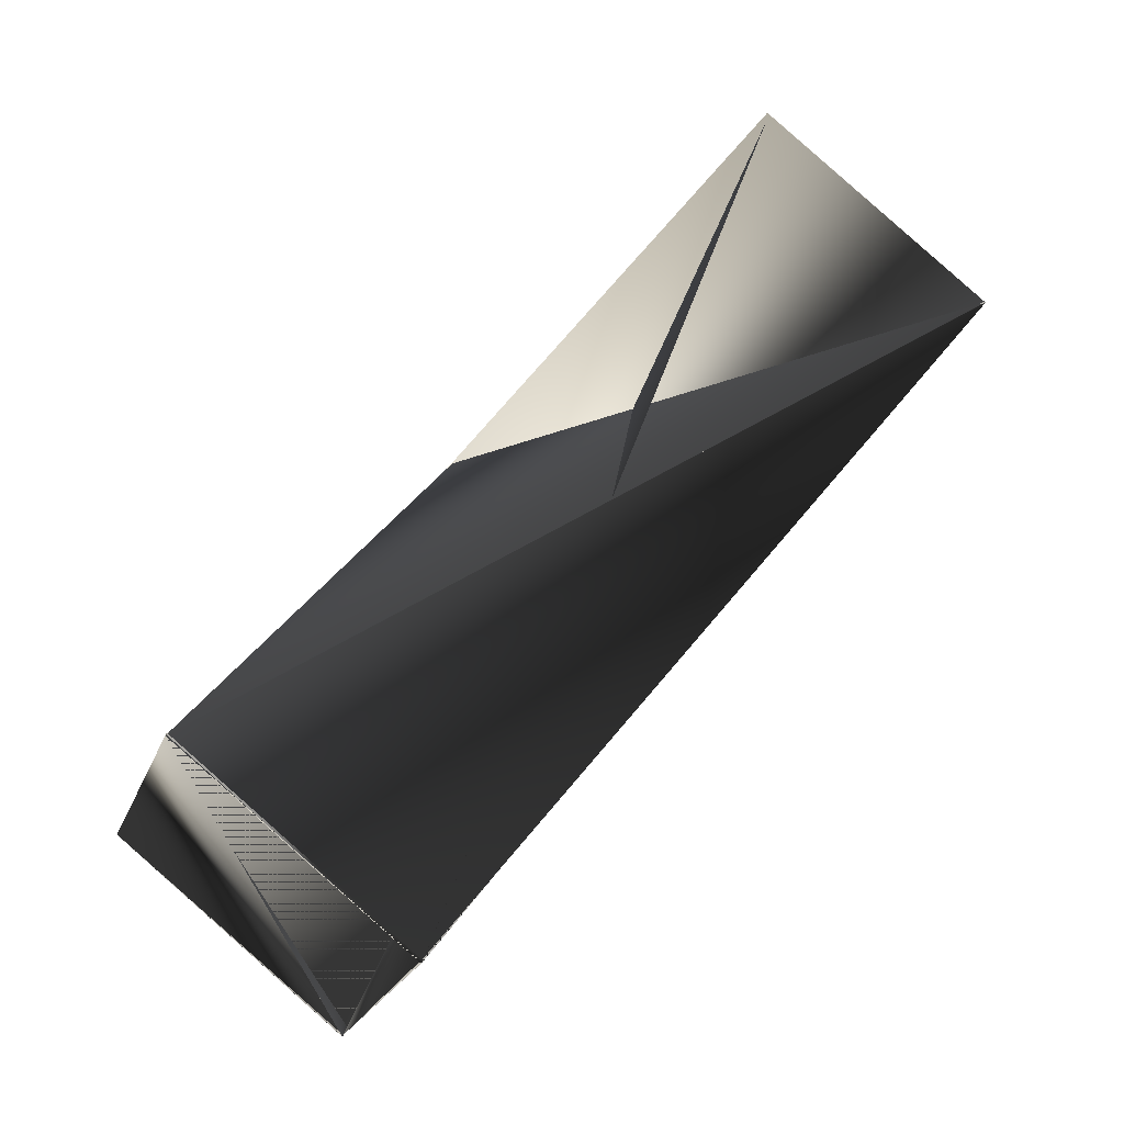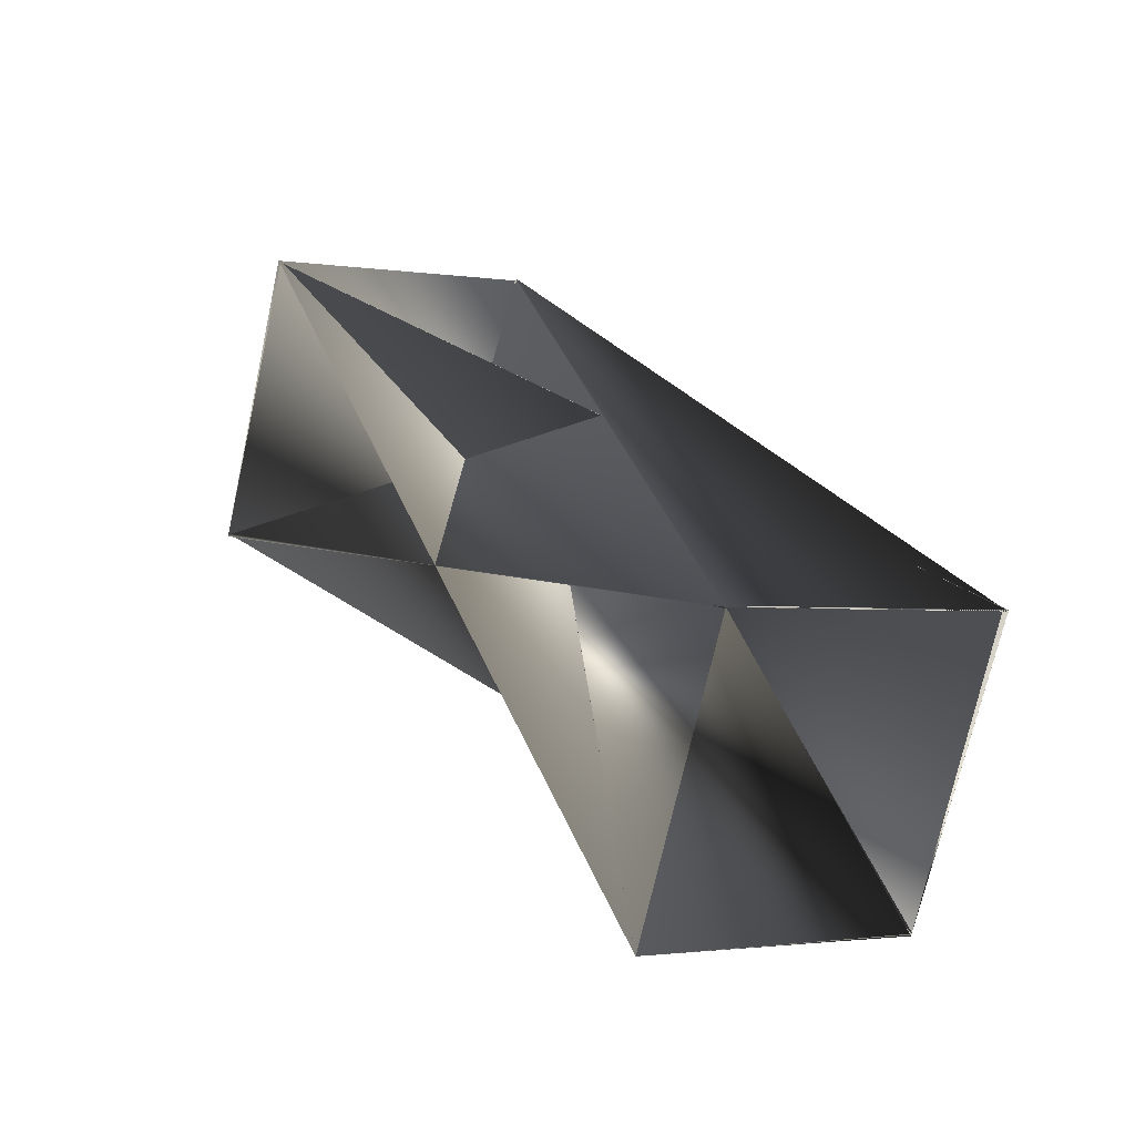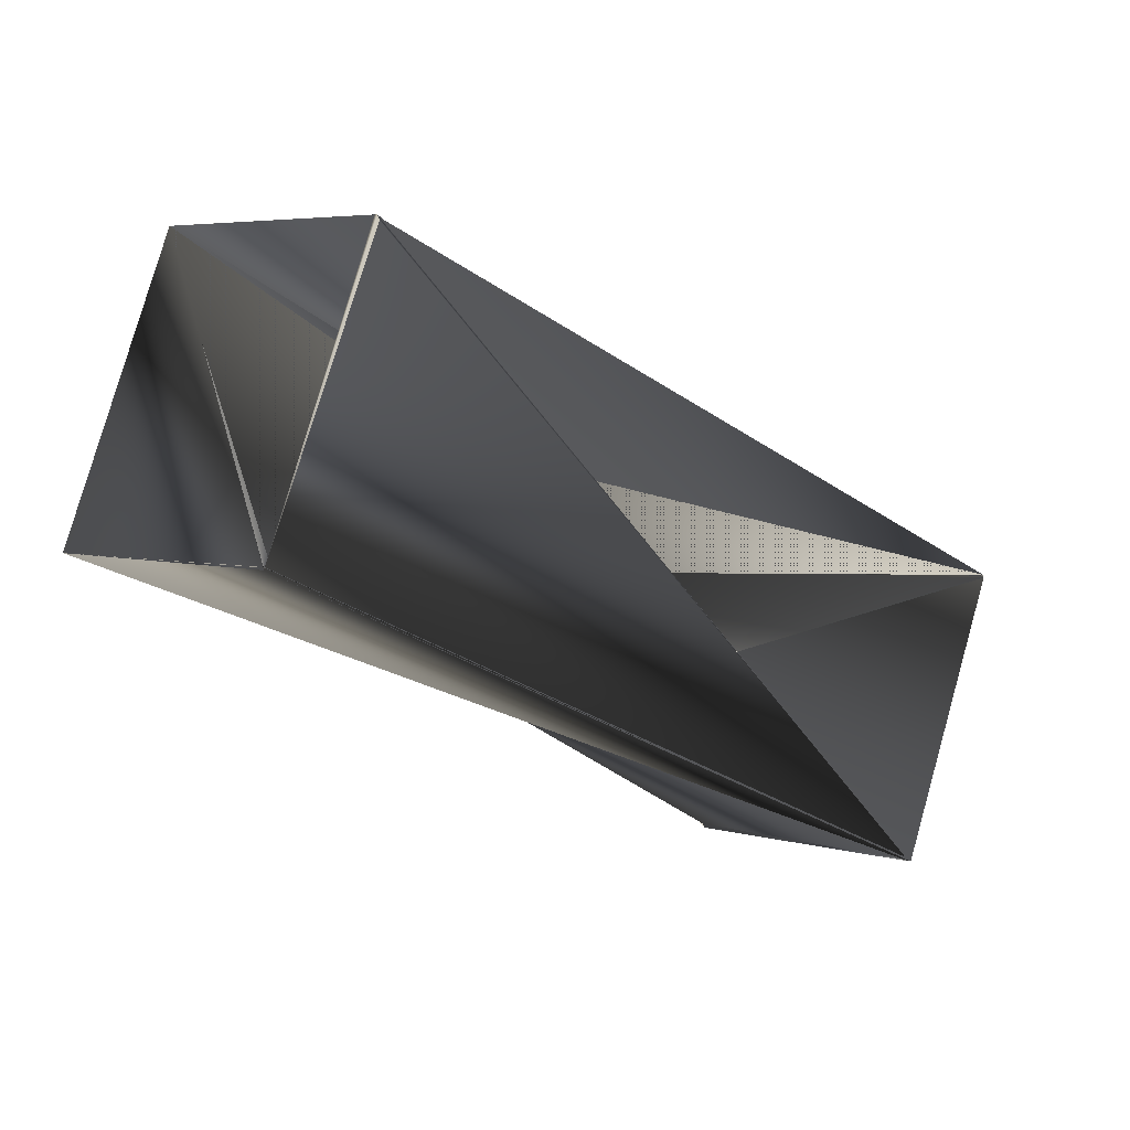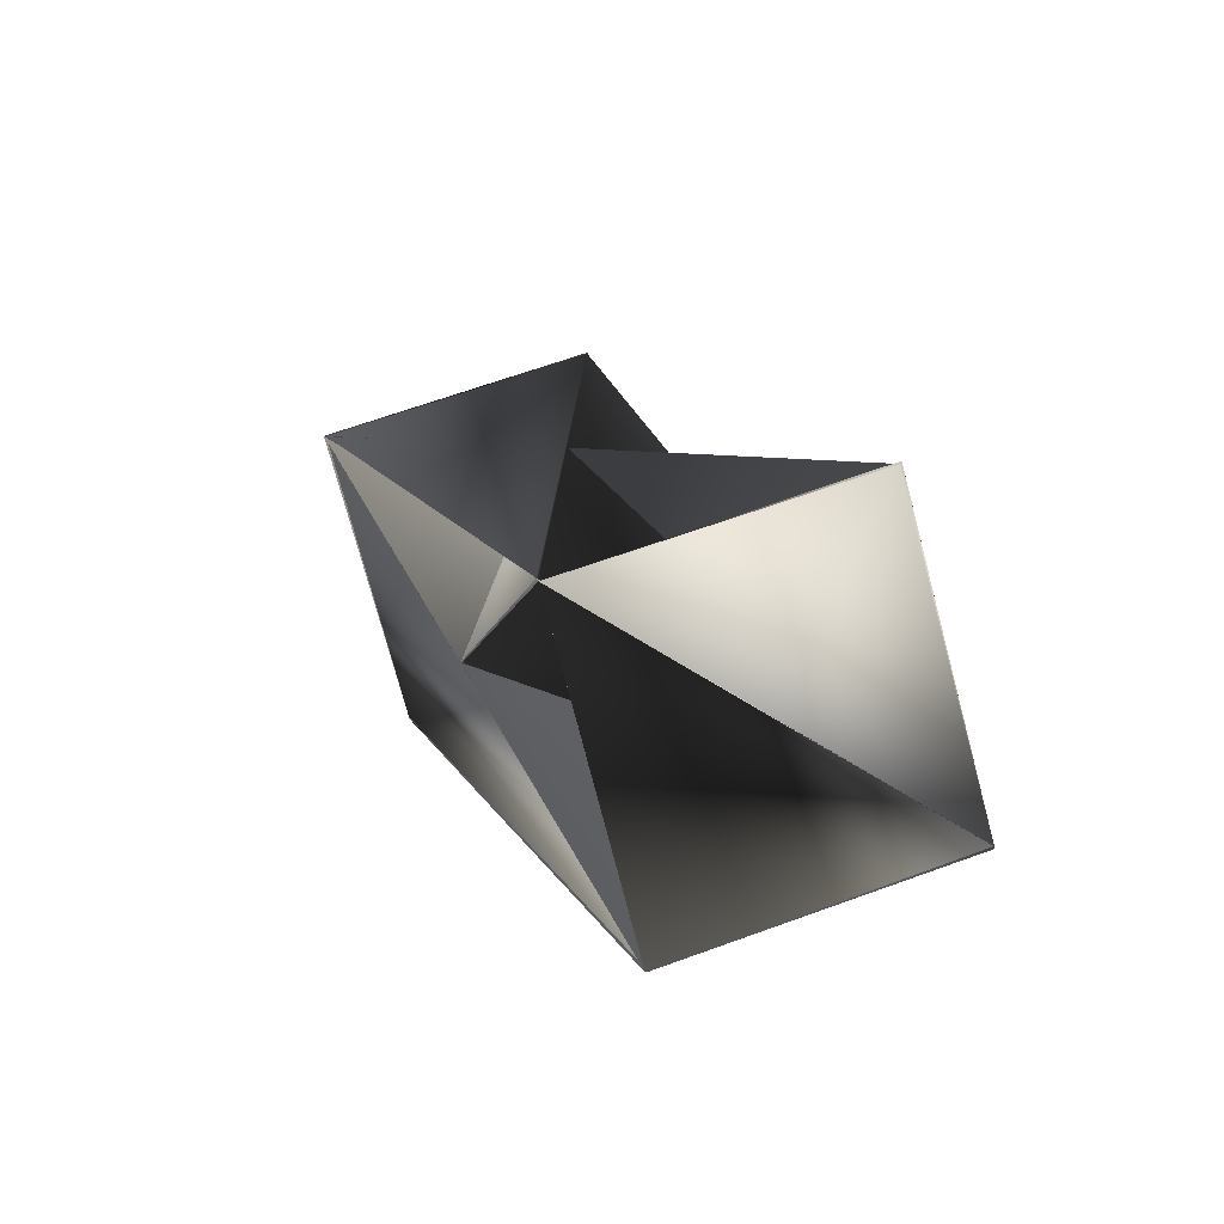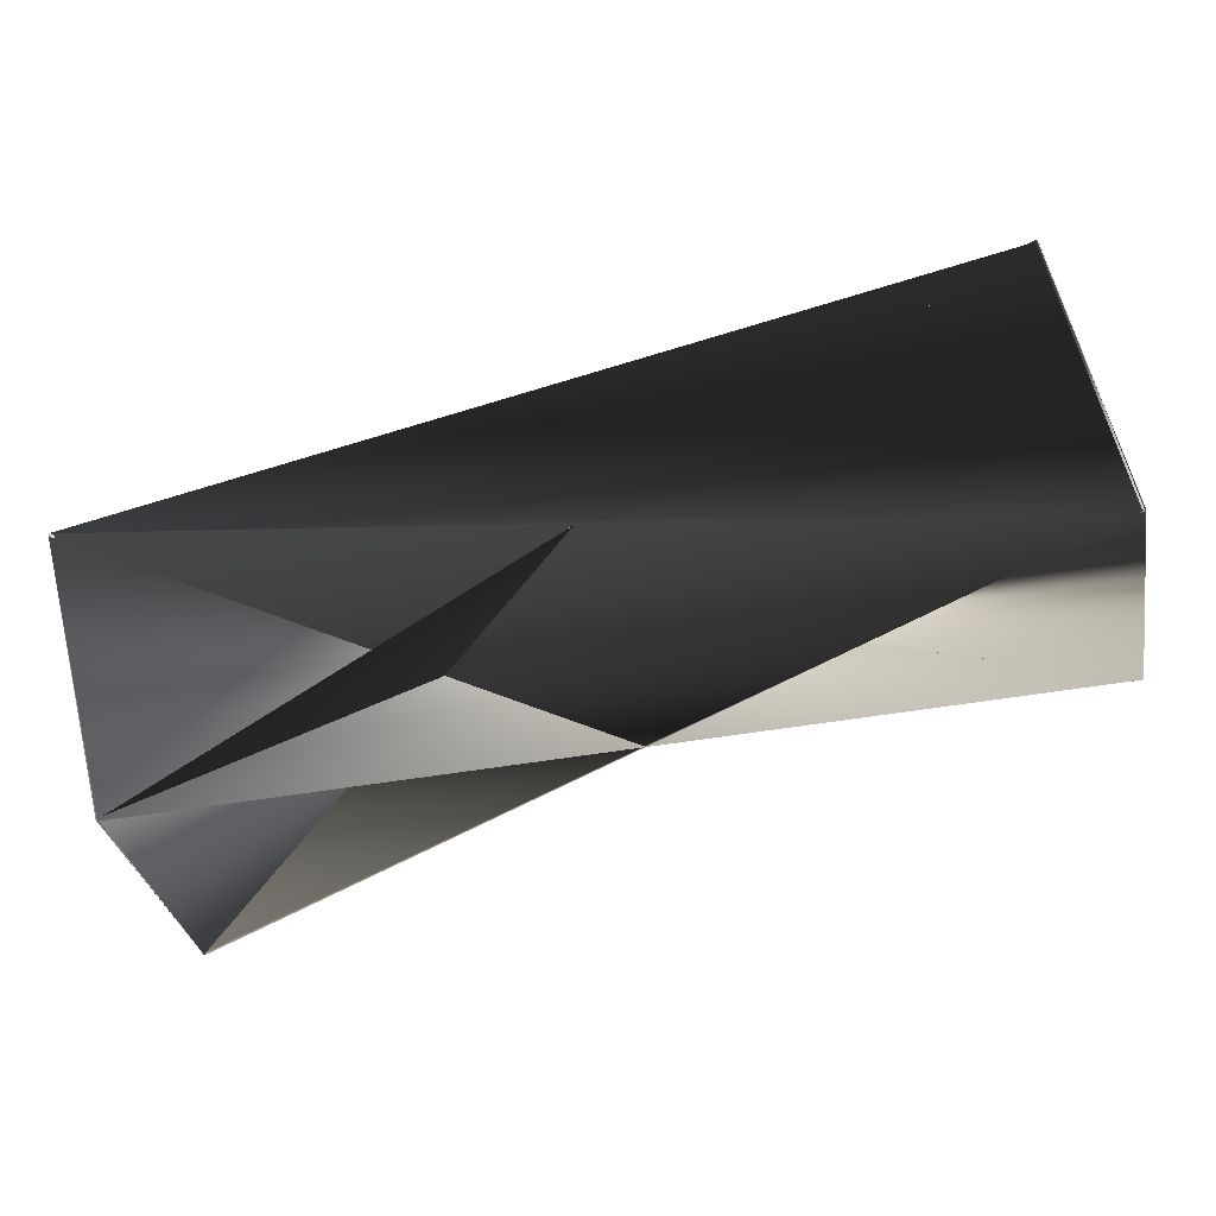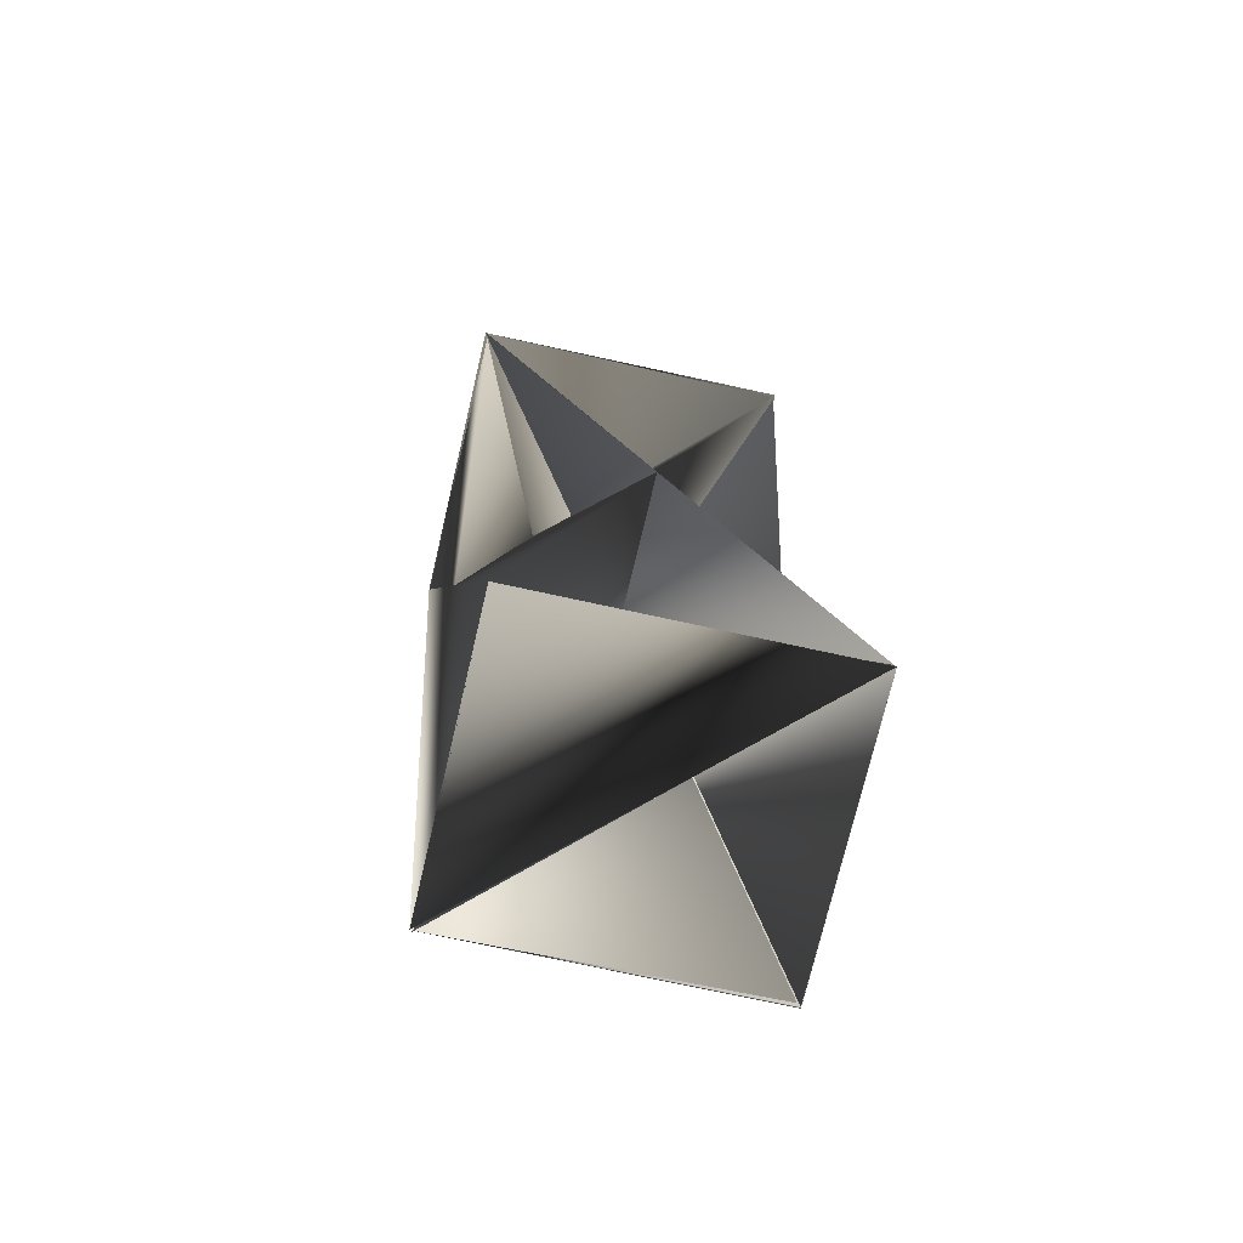
<metadata>
{"format":"obj","ext":"obj","renderer":"f3d","projection":"perspective","resolution":1024,"background":"white","views":[{"elev":61.6,"azim":3.6,"up":"+Z"},{"elev":32.2,"azim":-61.5,"up":"+Z"},{"elev":-19.5,"azim":8.3,"up":"+Z"},{"elev":5.0,"azim":131.3,"up":"+Z"},{"elev":76.9,"azim":-139.0,"up":"+Z"},{"elev":-38.9,"azim":-85.6,"up":"+Y"}]}
</metadata>
<code>
v -0.3194 -0.4785 0.5793
v -0.1331 -0.2952 0.4424
v -0.3188 -0.479 0.5793
v -0.2529 -0.5253 0.5544
v -0.2795 -0.5175 0.4673
v -0.3194 -0.479 0.5793
v -0.1337 -0.2952 0.4424
v -0.1065 -0.3031 0.5308
v -0.1065 -0.3025 0.5301
v -0.1996 -0.2484 0.4673
v -0.2795 -0.5169 0.4666
v -0.346 -0.4706 0.4909
v -0.2523 -0.5253 0.5544
v -0.2002 -0.2484 0.4667
v -0.1736 -0.2562 0.555
v -0.173 -0.2562 0.5544
f 1 3 4
f 1 5 2
f 1 2 3
f 1 4 6
f 1 7 5
f 1 6 7
f 8 9 10
f 8 11 6
f 8 4 6
f 8 6 11
f 8 6 9
f 8 10 4
f 9 2 6
f 9 6 10
f 9 7 6
f 9 6 7
f 9 6 2
f 2 11 10
f 2 9 12
f 2 12 6
f 2 6 11
f 2 10 9
f 2 5 12
f 2 12 6
f 2 6 4
f 3 13 4
f 3 2 14
f 3 14 13
f 15 9 12
f 15 2 9
f 15 14 2
f 15 7 14
f 15 12 7
f 5 7 12
f 6 13 14
f 6 14 10
f 6 7 13
f 16 11 12
f 16 9 2
f 16 13 11
f 16 2 14
f 16 14 13
f 16 12 9
f 11 9 10
f 11 12 9
f 11 6 12
f 11 13 4
f 11 4 7
f 11 7 12
f 9 2 10
f 9 10 2
f 13 14 7
f 13 7 6
f 13 6 4
f 13 7 4
f 2 4 14
f 14 4 10
f 7 6 12

</code>
